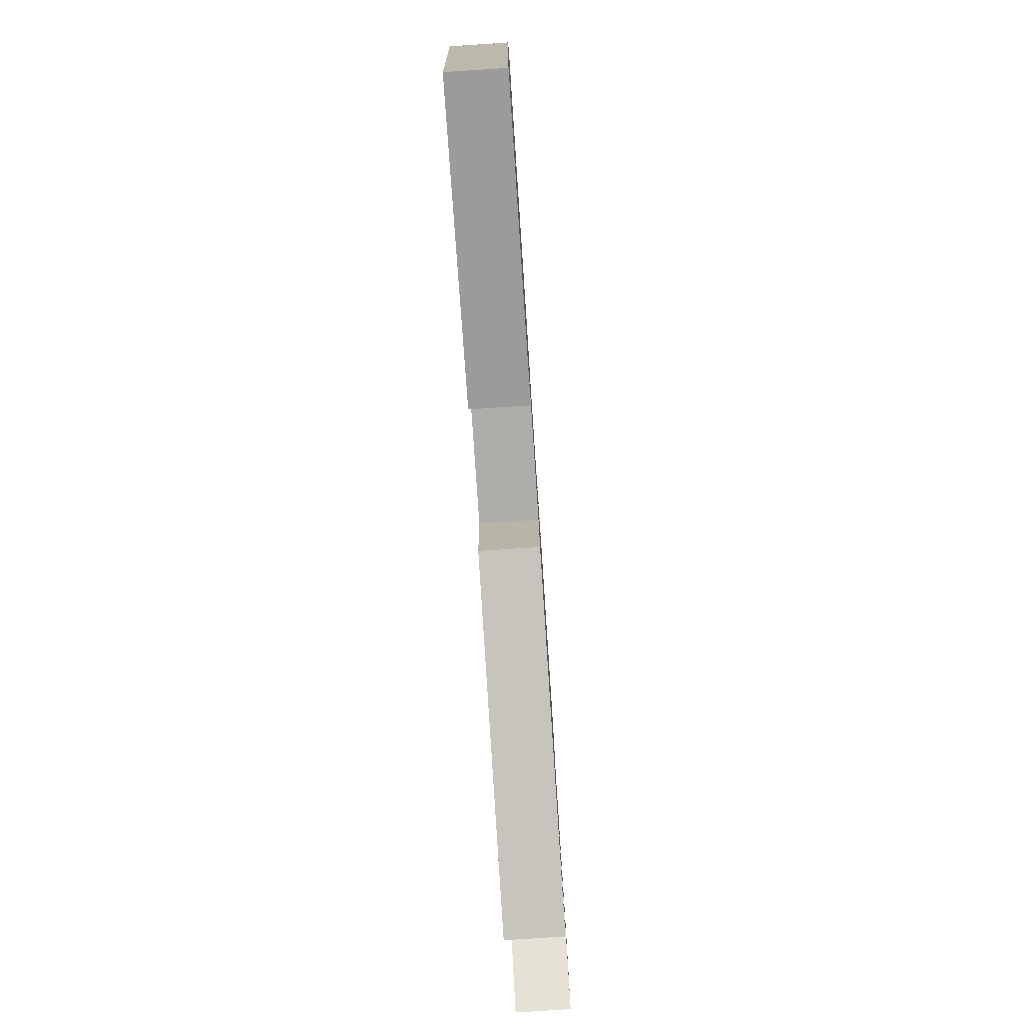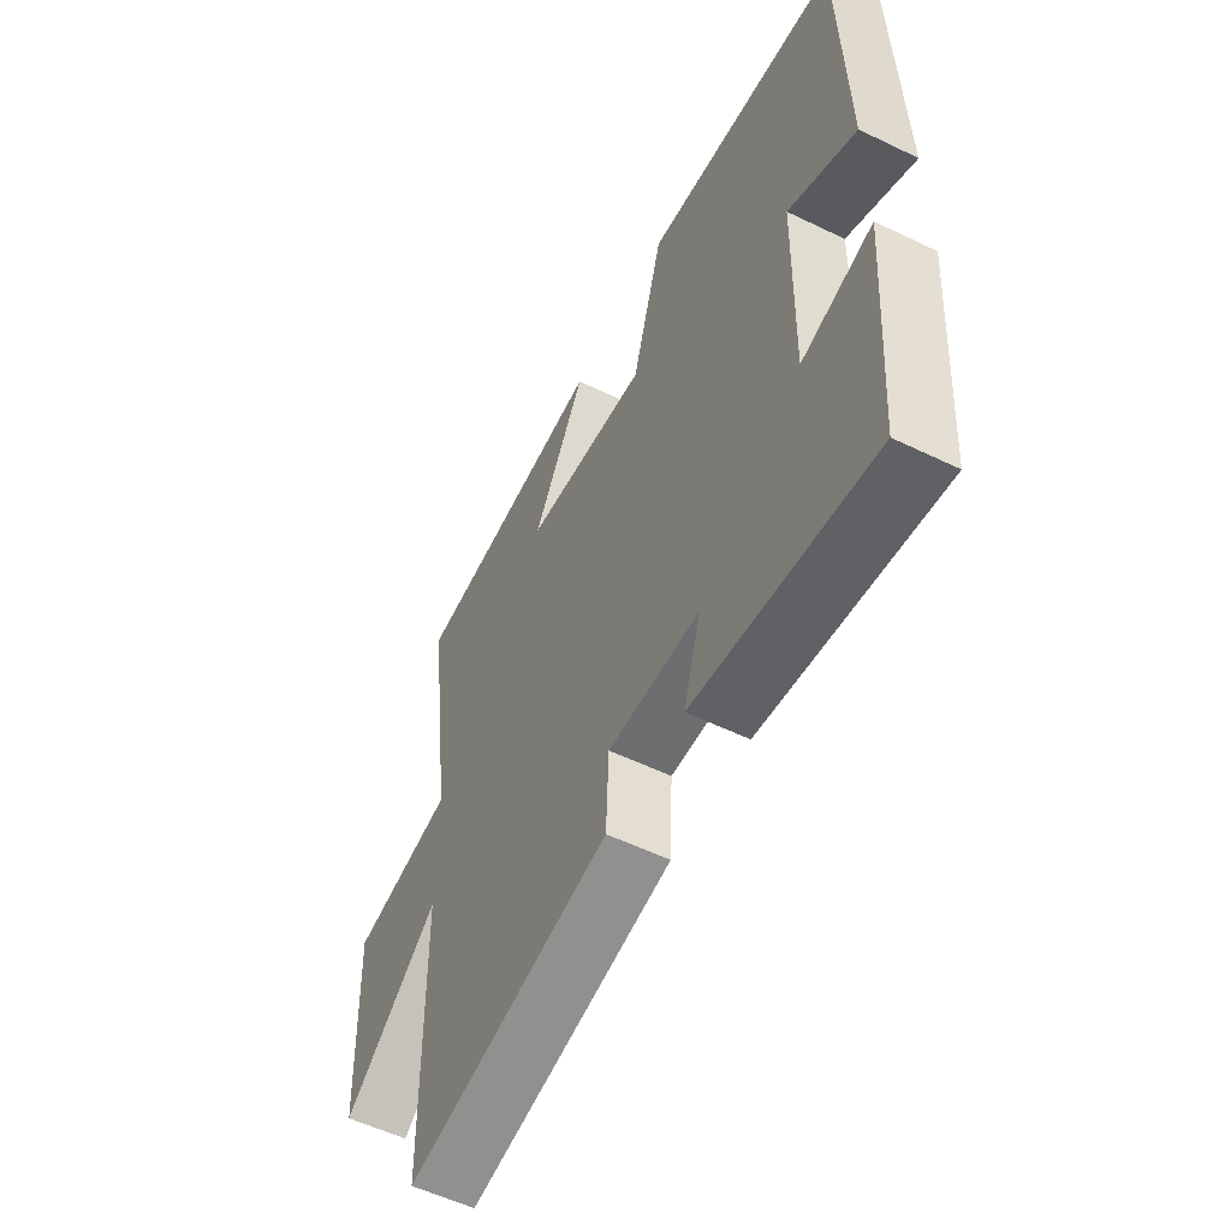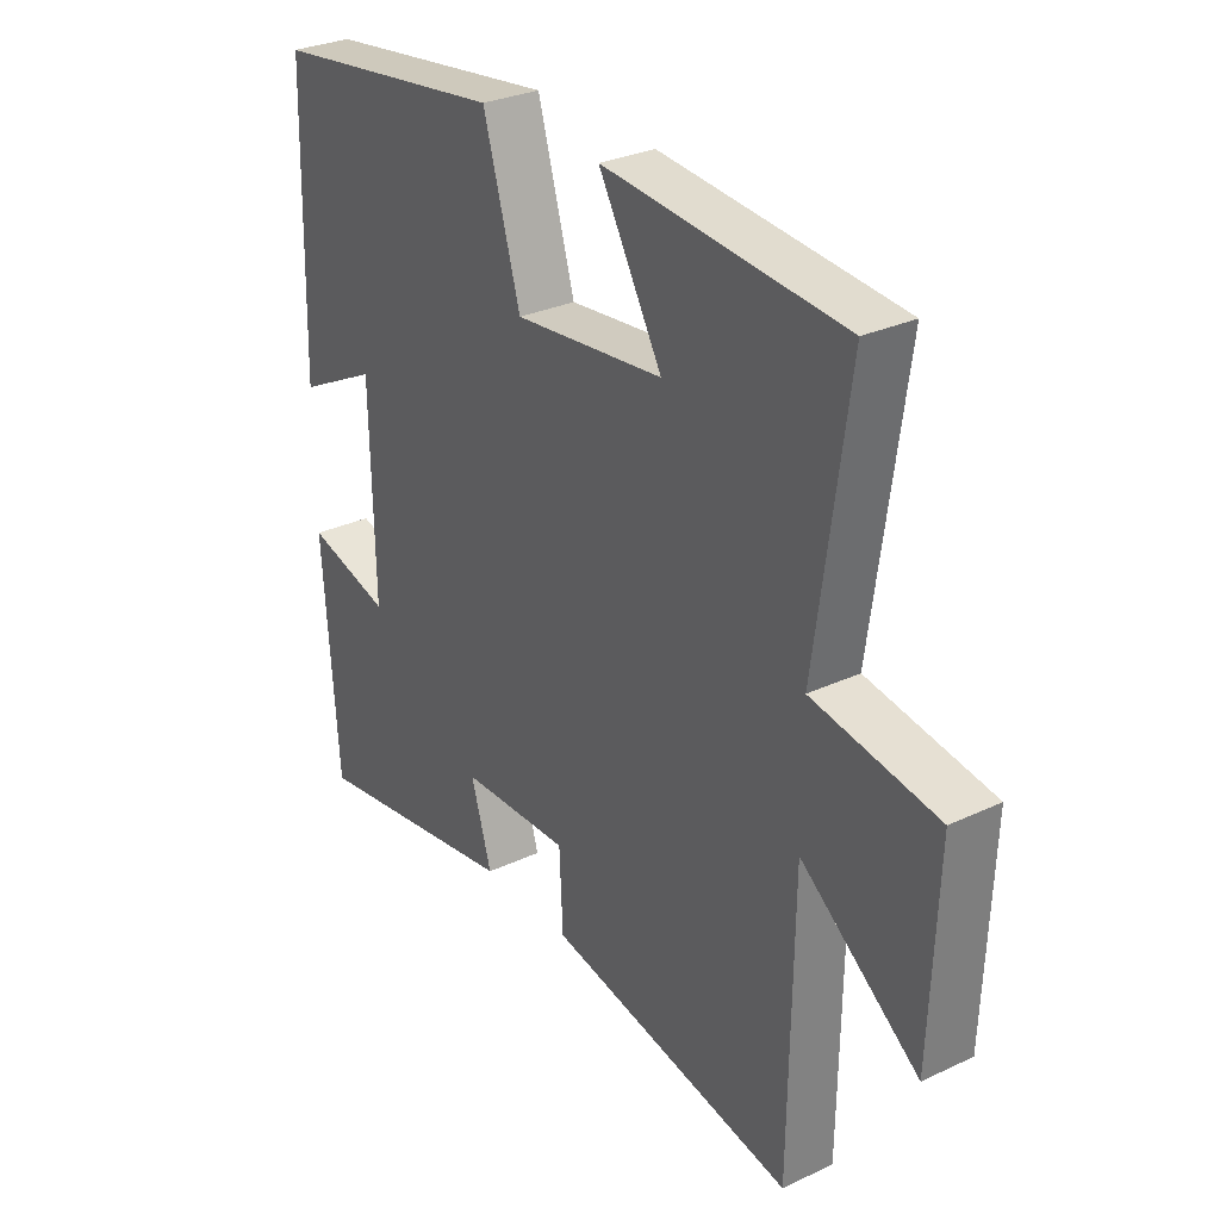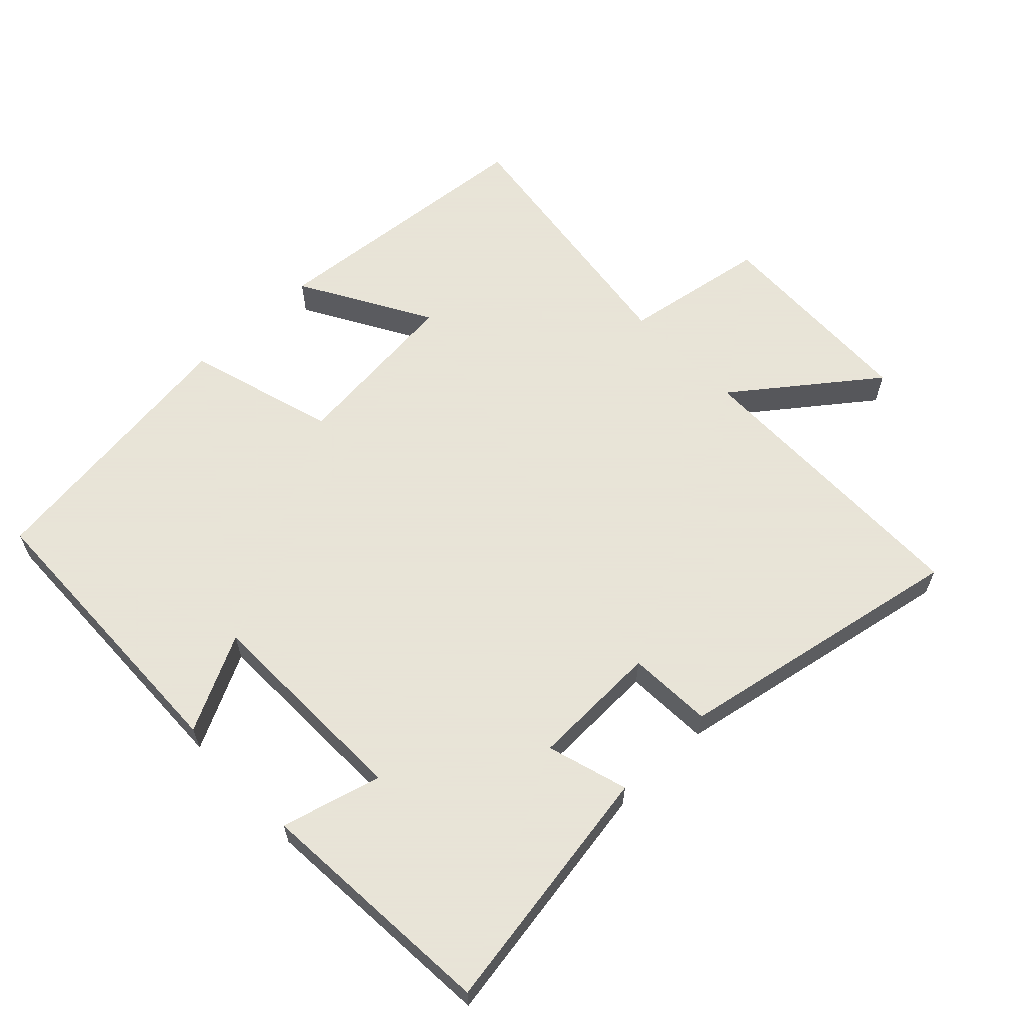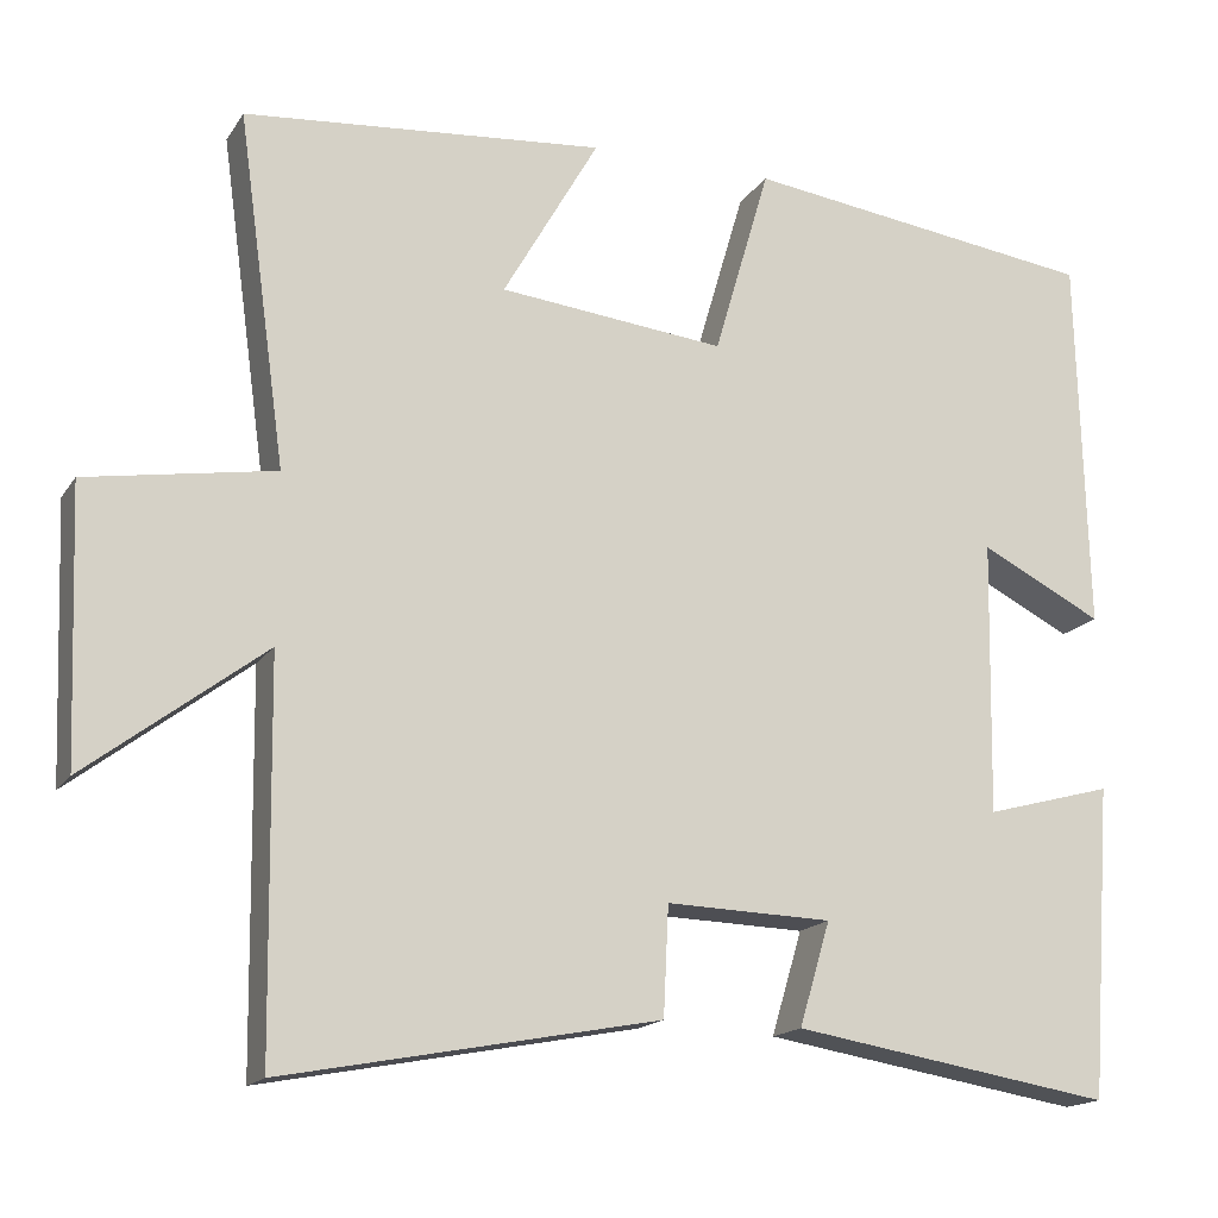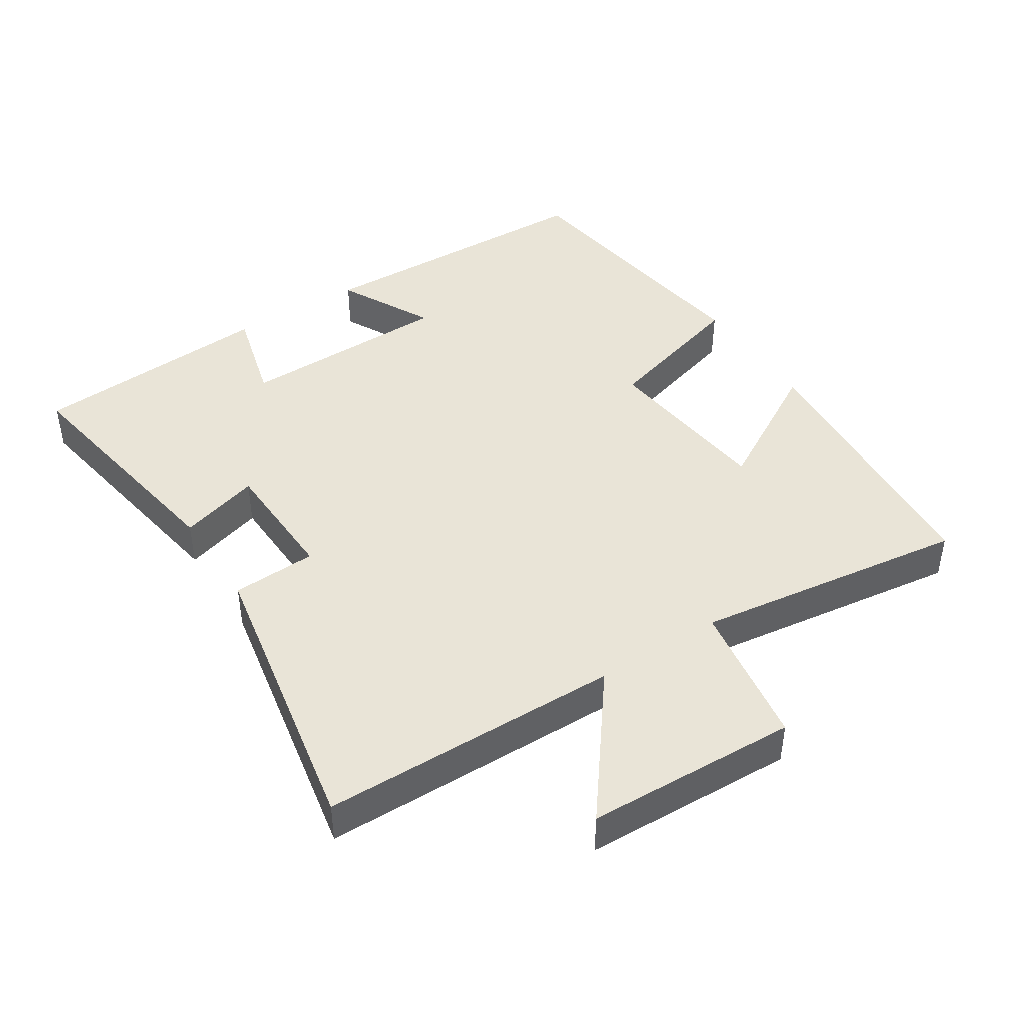
<metadata>
{"format":"obj","ext":"obj","renderer":"f3d","projection":"perspective","resolution":1024,"background":"white","views":[{"elev":-78.8,"azim":93.8,"up":"+Z"},{"elev":-55.8,"azim":63.1,"up":"+Z"},{"elev":29.6,"azim":-124.6,"up":"+Z"},{"elev":61.4,"azim":136.3,"up":"+Y"},{"elev":-16.5,"azim":-22.5,"up":"+Z"},{"elev":43.4,"azim":-122.9,"up":"+Y"}]}
</metadata>
<code>
v 0.474 0.07 -0.561
v 0.102 0.07 -0.5
v 0.138 0.07 -0.38
v -0.054 0.07 -0.374
v -0.06 0.07 -0.5
v -0.494 0.07 -0.582
v -0.5 0.07 -0.136
v -0.705 0.07 -0.292
v -0.717 0.07 0.022
v -0.5 0.07 0.058
v -0.556 0.07 0.464
v -0.139 0.07 0.5
v -0.25 0.07 0.306
v 0.012 0.07 0.278
v 0.077 0.07 0.5
v 0.489 0.07 0.445
v 0.5 0.07 0.006
v 0.358 0.07 0.078
v 0.352 0.07 -0.24
v 0.5 0.07 -0.2
v 0.474 0 -0.561
v 0.102 0 -0.5
v 0.138 0 -0.38
v -0.054 0 -0.374
v -0.06 0 -0.5
v -0.494 0 -0.582
v -0.5 0 -0.136
v -0.705 0 -0.292
v -0.717 0 0.022
v -0.5 0 0.058
v -0.556 0 0.464
v -0.139 0 0.5
v -0.25 0 0.306
v 0.012 0 0.278
v 0.077 0 0.5
v 0.489 0 0.445
v 0.5 0 0.006
v 0.358 0 0.078
v 0.352 0 -0.24
v 0.5 0 -0.2
f 1 2 3
f 20 1 3
f 19 20 3
f 18 19 3 4
f 16 17 18
f 15 16 18
f 14 15 18
f 13 14 18 4
f 10 11 12 13
f 5 6 7
f 4 5 7
f 13 4 7
f 10 13 7
f 7 8 9 10
f 23 22 21
f 23 21 40
f 23 40 39
f 24 23 39 38
f 38 37 36
f 38 36 35
f 38 35 34
f 24 38 34 33
f 33 32 31 30
f 27 26 25
f 27 25 24
f 27 24 33
f 27 33 30
f 30 29 28 27
f 1 21 22 2
f 2 22 23 3
f 3 23 24 4
f 4 24 25 5
f 5 25 26 6
f 6 26 27 7
f 7 27 28 8
f 8 28 29 9
f 9 29 30 10
f 10 30 31 11
f 11 31 32 12
f 12 32 33 13
f 13 33 34 14
f 14 34 35 15
f 15 35 36 16
f 16 36 37 17
f 17 37 38 18
f 18 38 39 19
f 19 39 40 20
f 20 40 21 1

</code>
